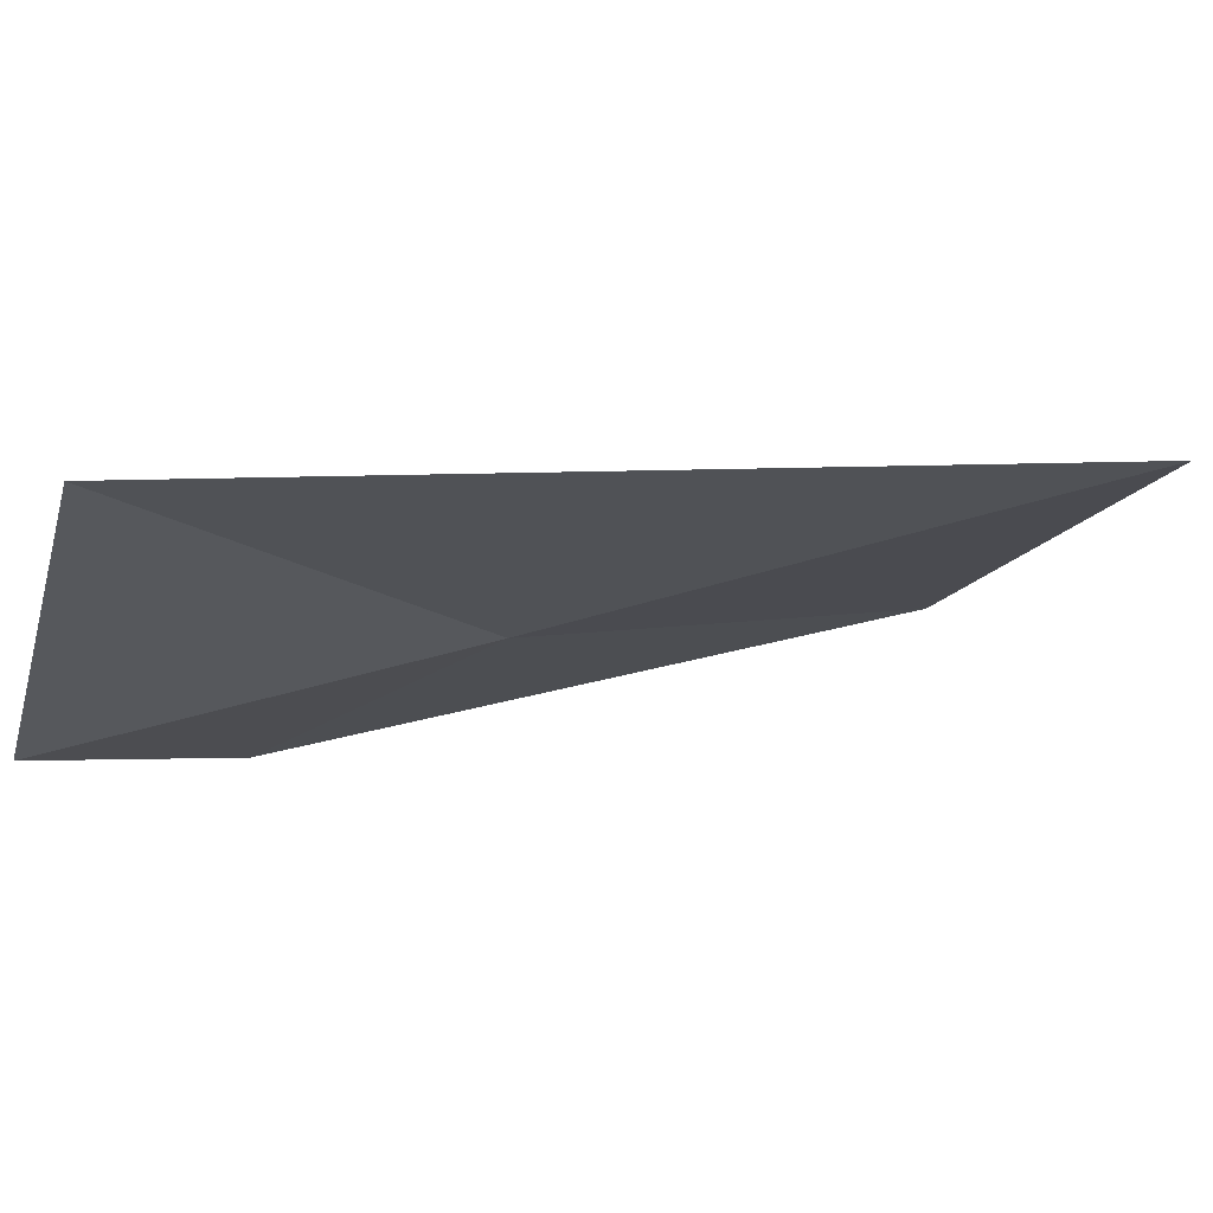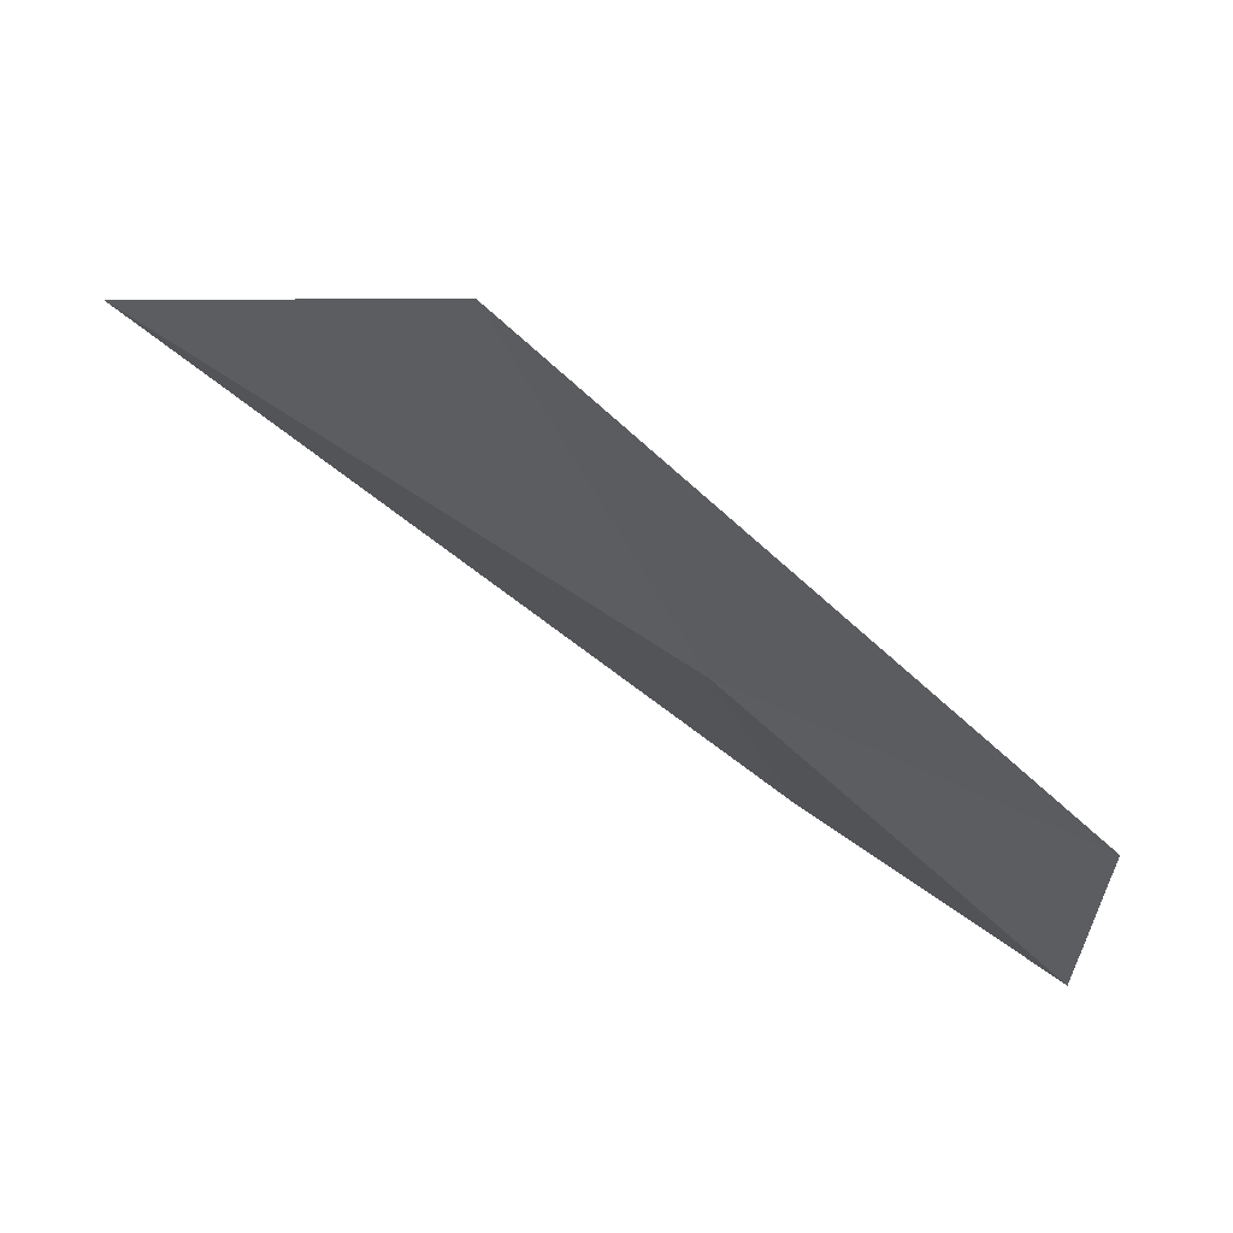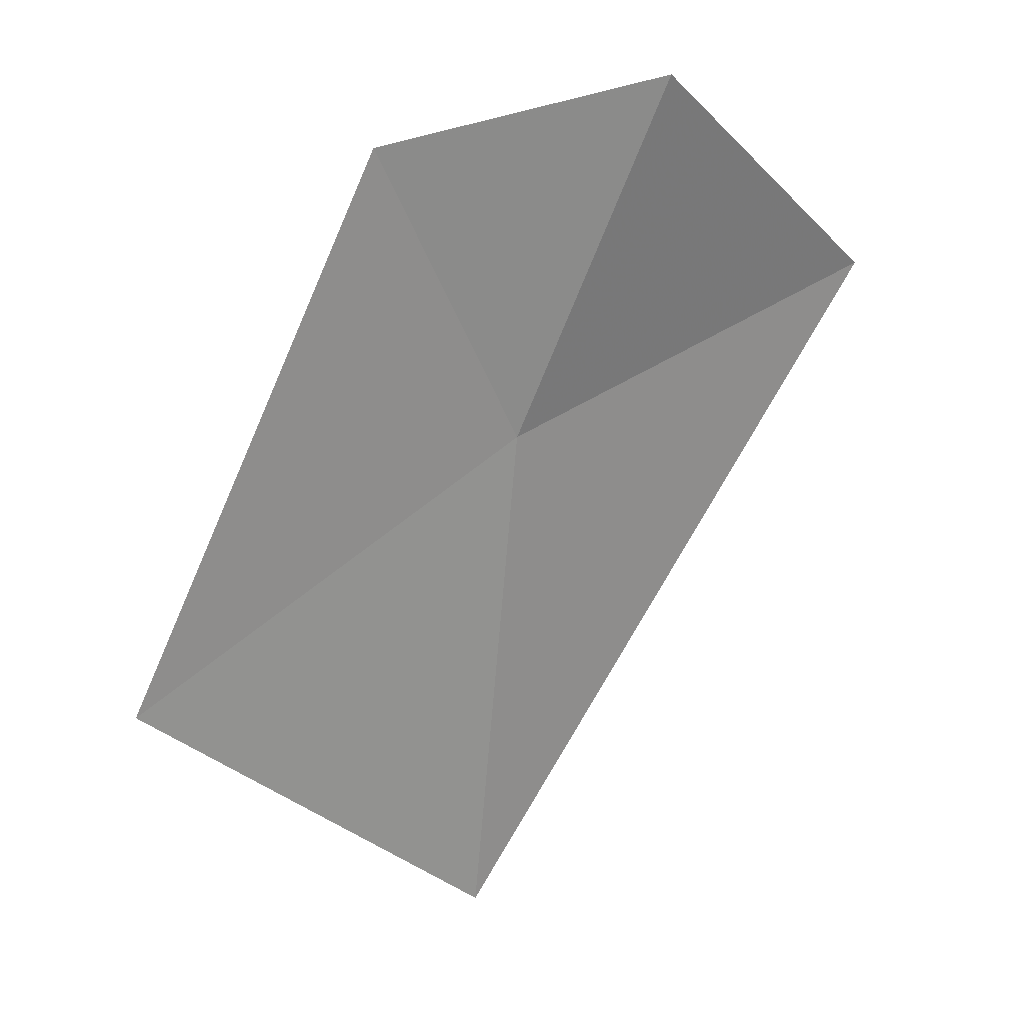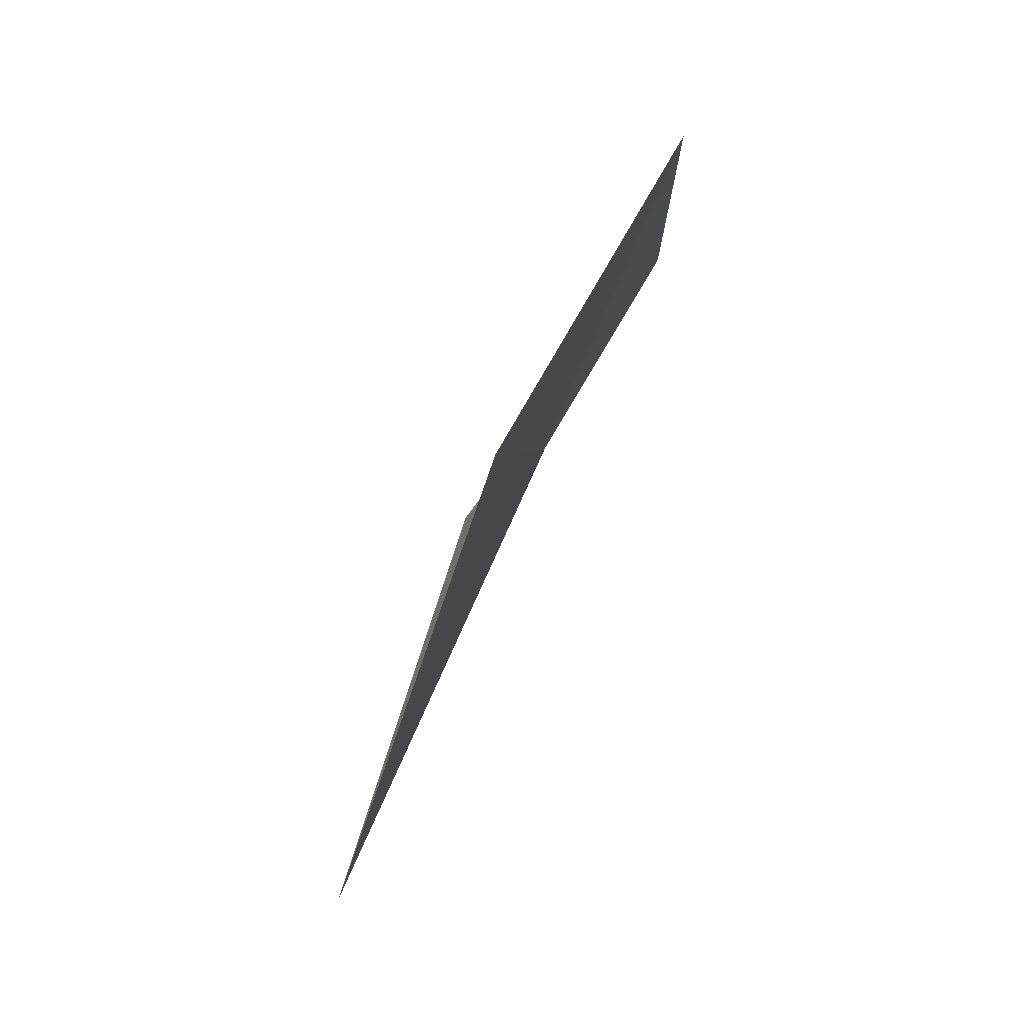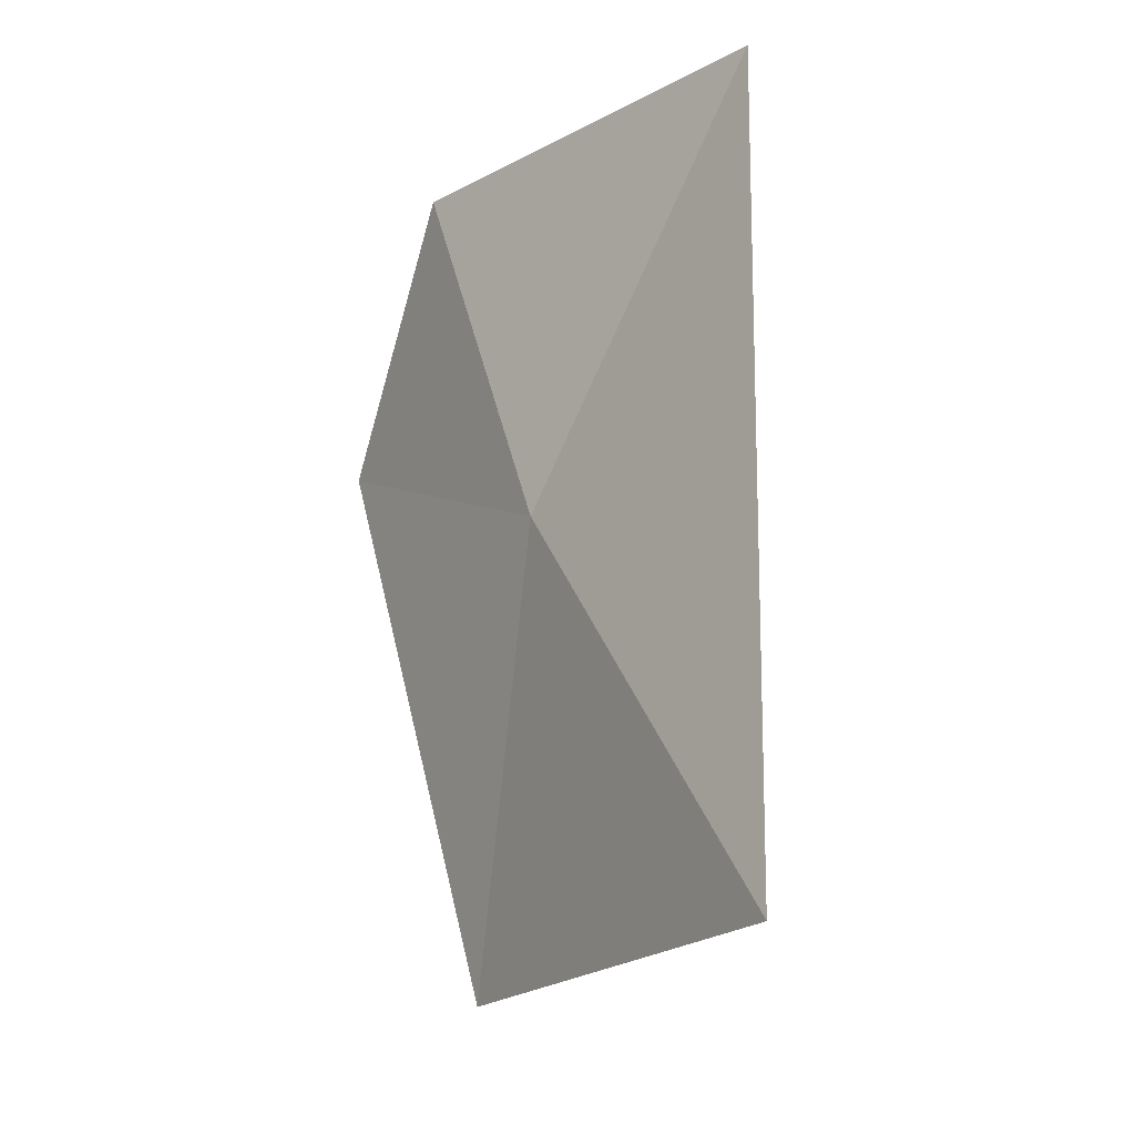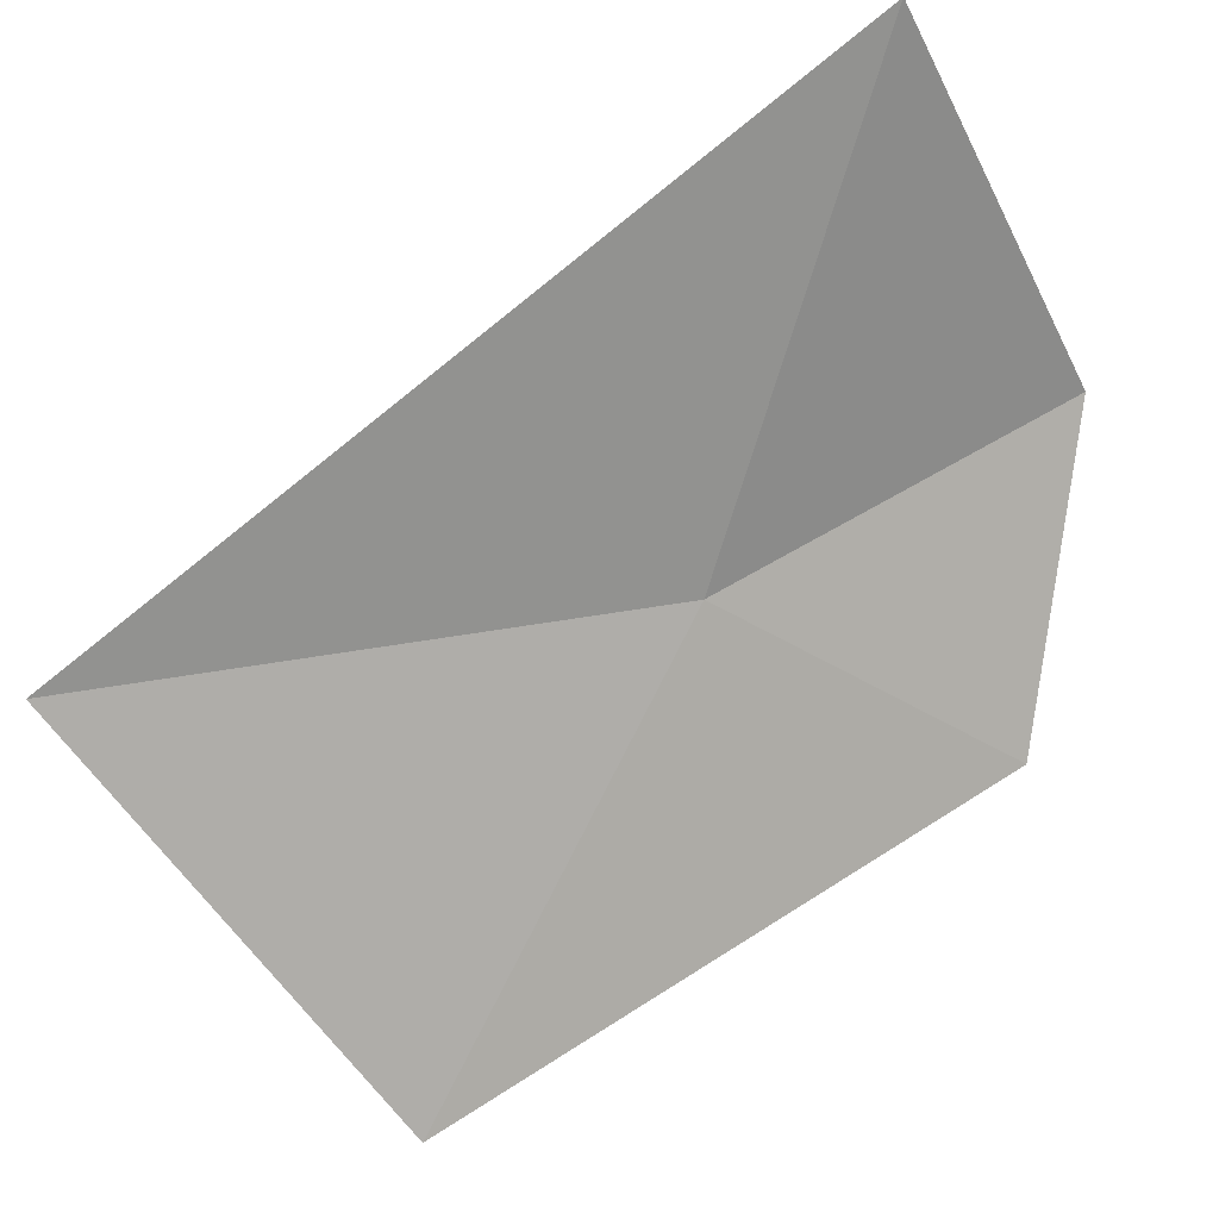
<metadata>
{"format":"obj","ext":"obj","renderer":"f3d","projection":"perspective","resolution":1024,"background":"white","views":[{"elev":30.2,"azim":104.4,"up":"+Y"},{"elev":-51.7,"azim":-107.2,"up":"+Y"},{"elev":0.6,"azim":9.0,"up":"+Z"},{"elev":-33.9,"azim":-62.0,"up":"+Z"},{"elev":-52.4,"azim":103.0,"up":"+Z"},{"elev":67.2,"azim":-99.1,"up":"+Y"}]}
</metadata>
<code>
v 0.5551 -0.6605 -1.359
v 0.5234 -0.7287 -1.277
v 0.4425 -0.703 -1.447
v 0.5314 -0.603 -1.518
v 0.6062 -0.6819 -1.249
v 0.661 -0.5711 -1.297
f 1 2 3
f 1 3 4
f 1 6 5
f 1 4 6
f 1 5 2

</code>
